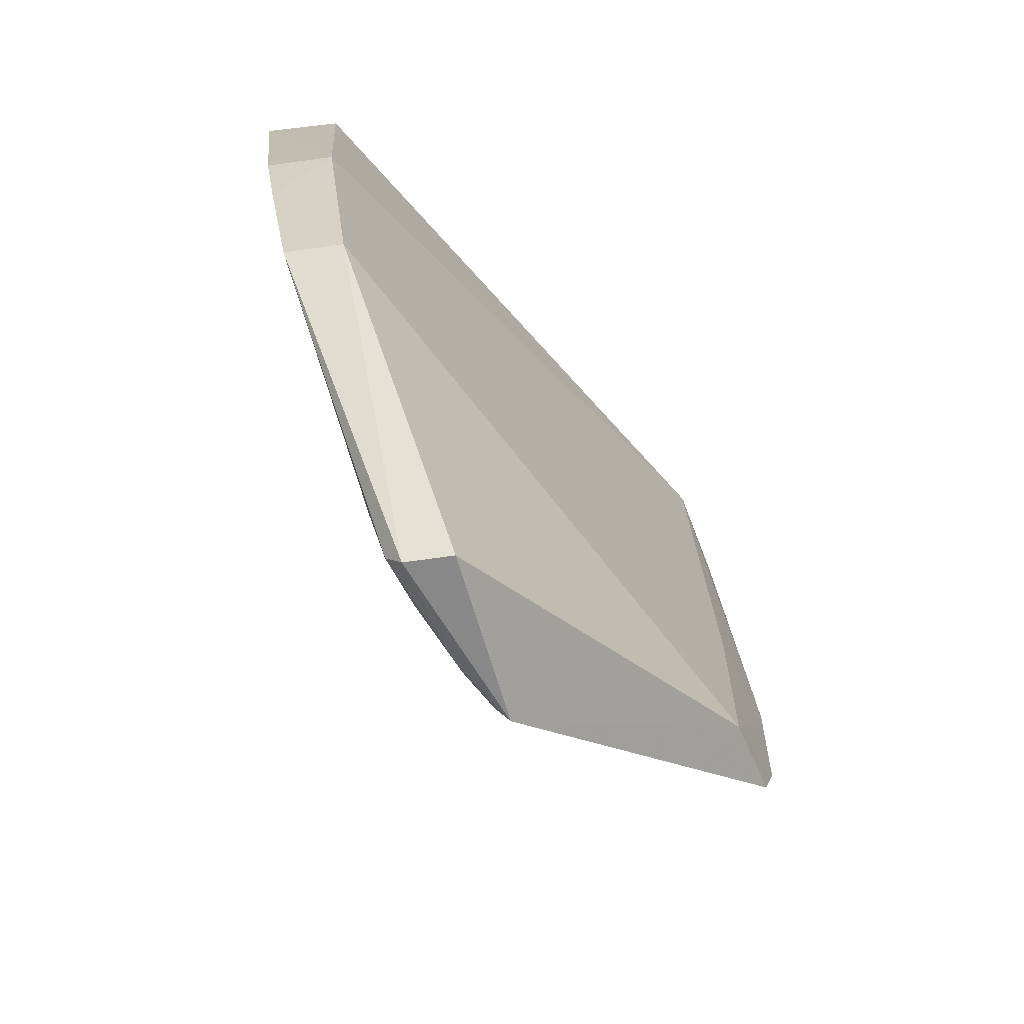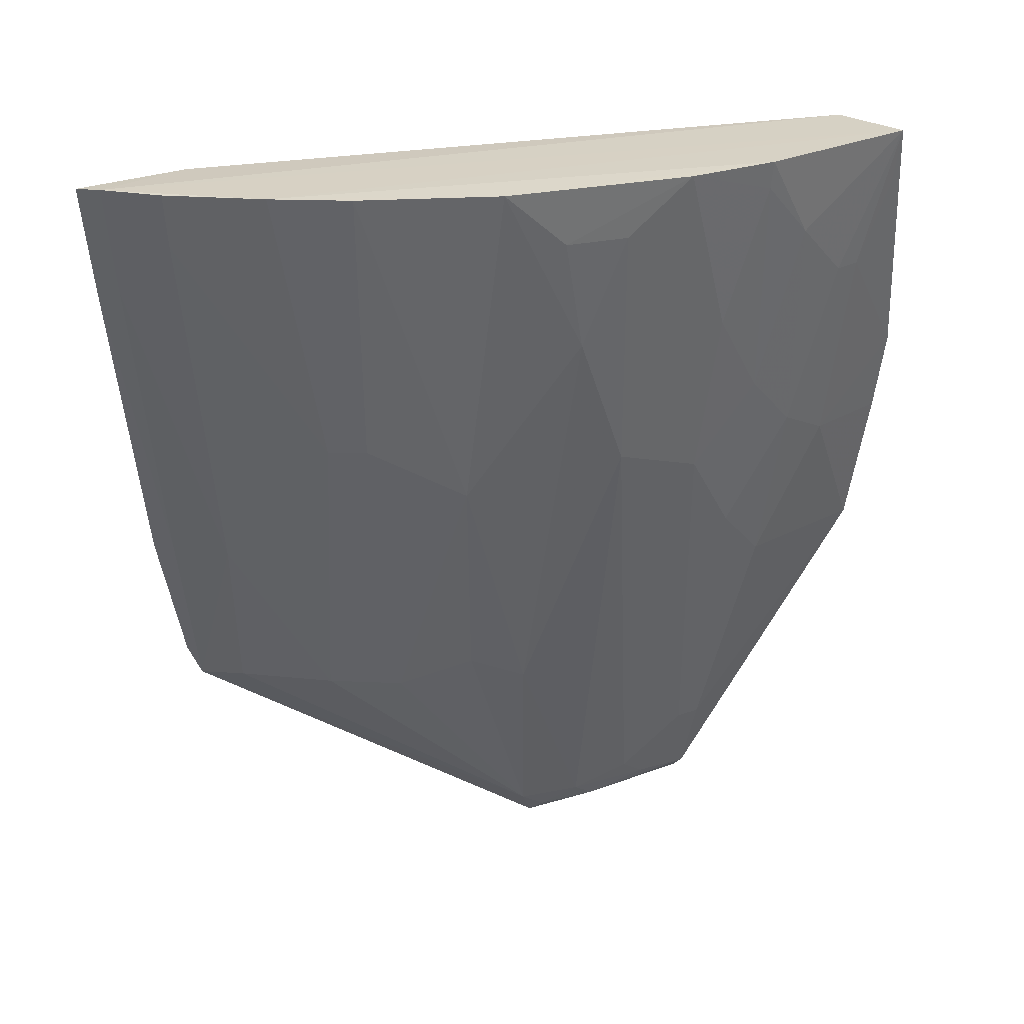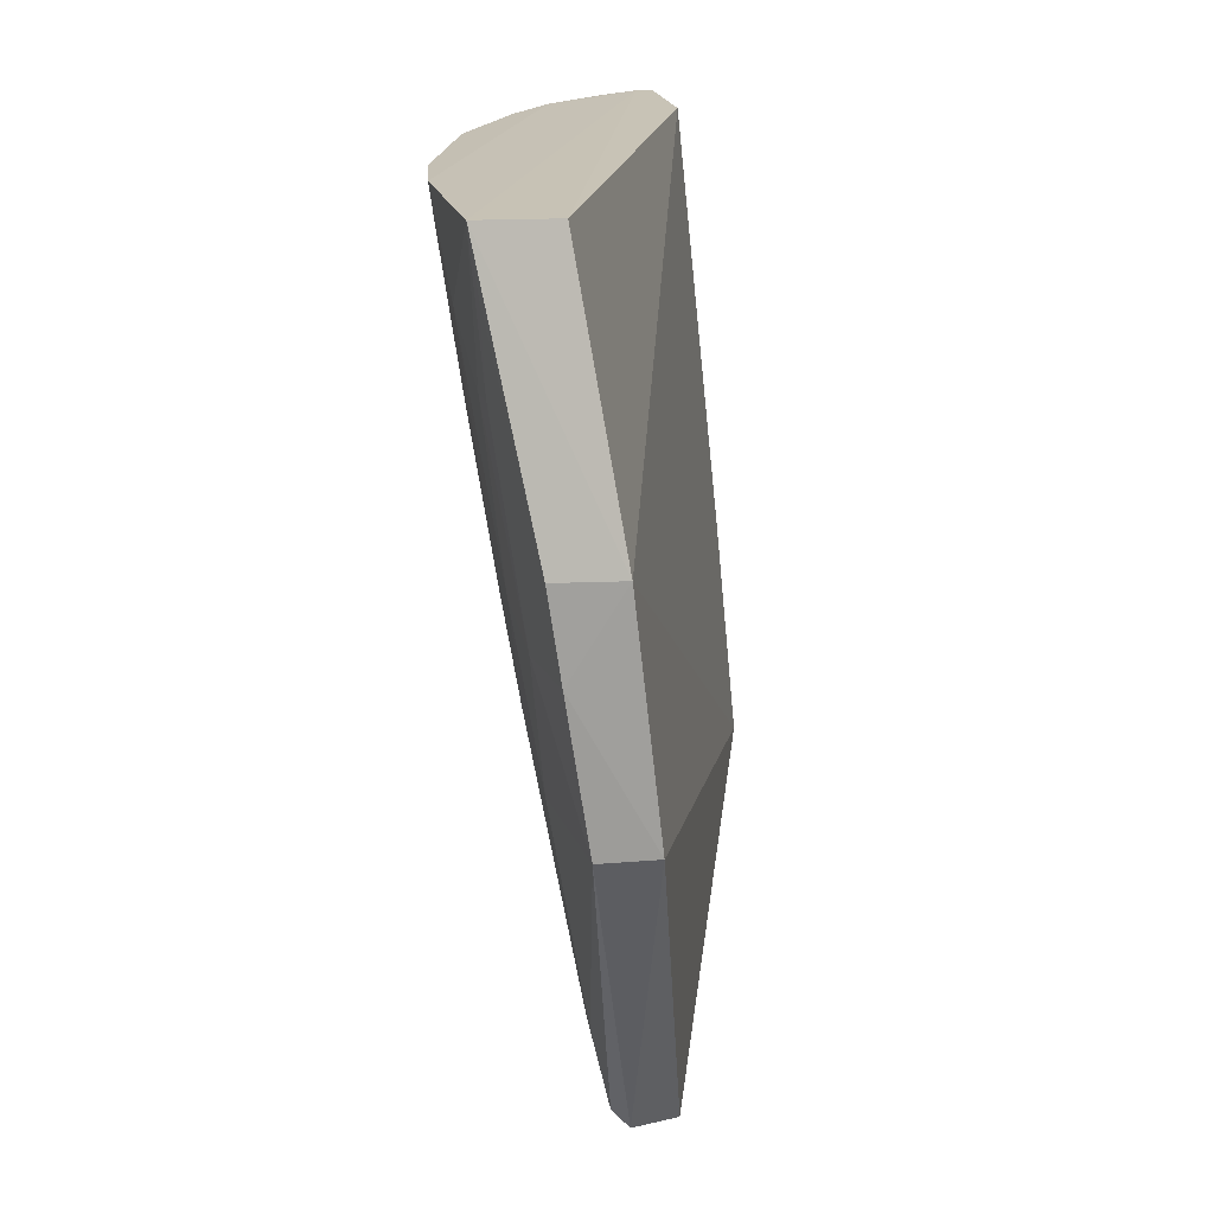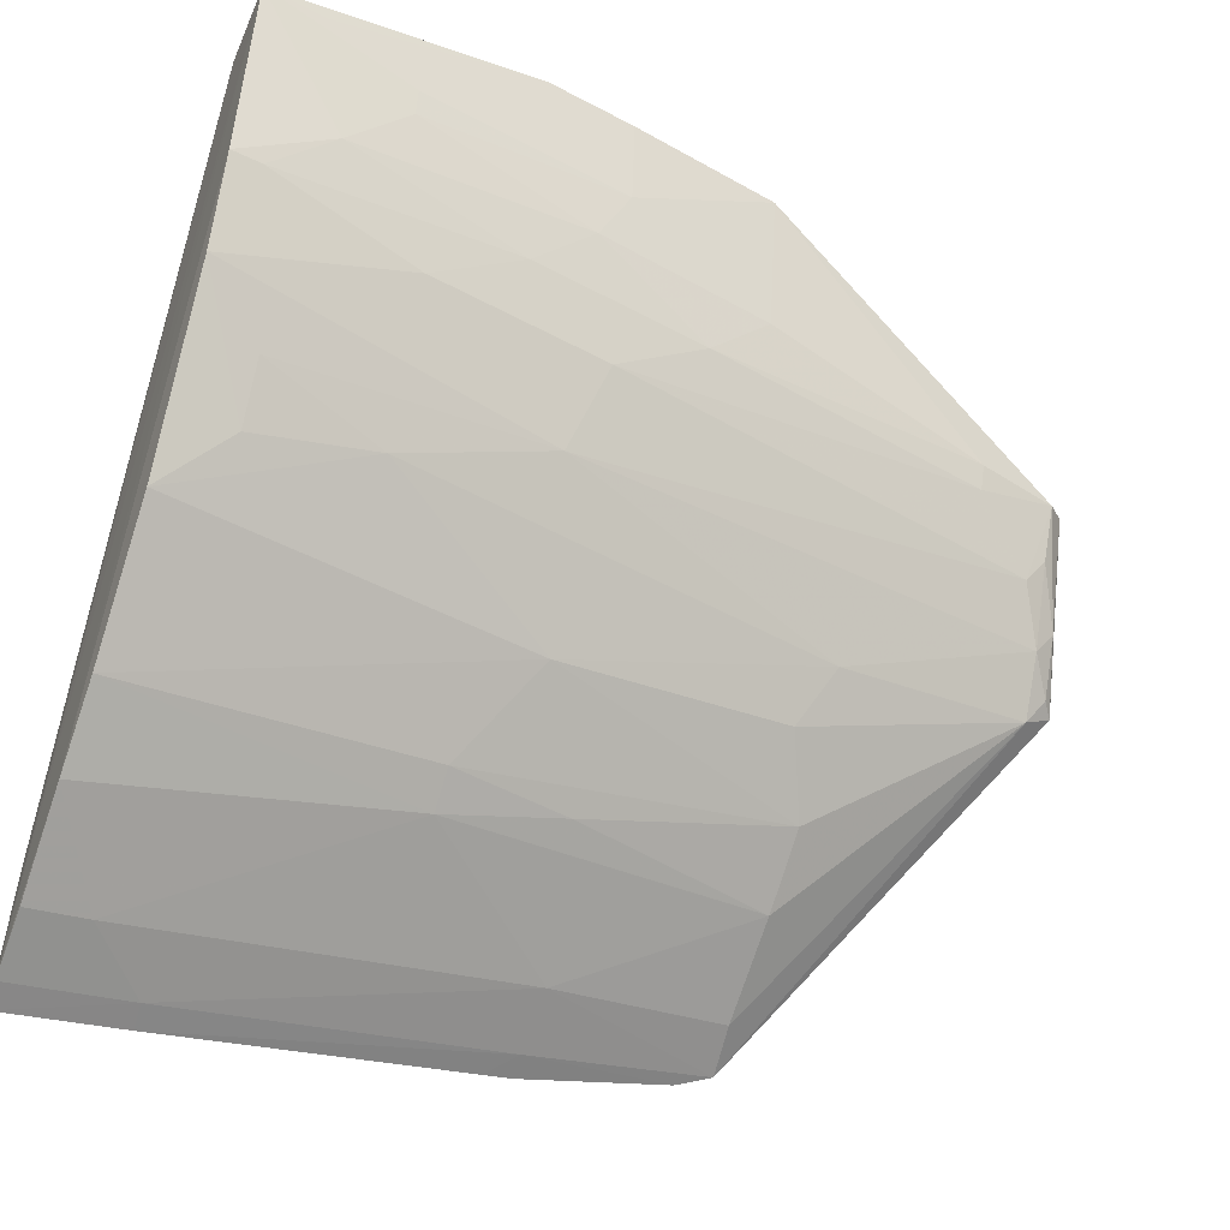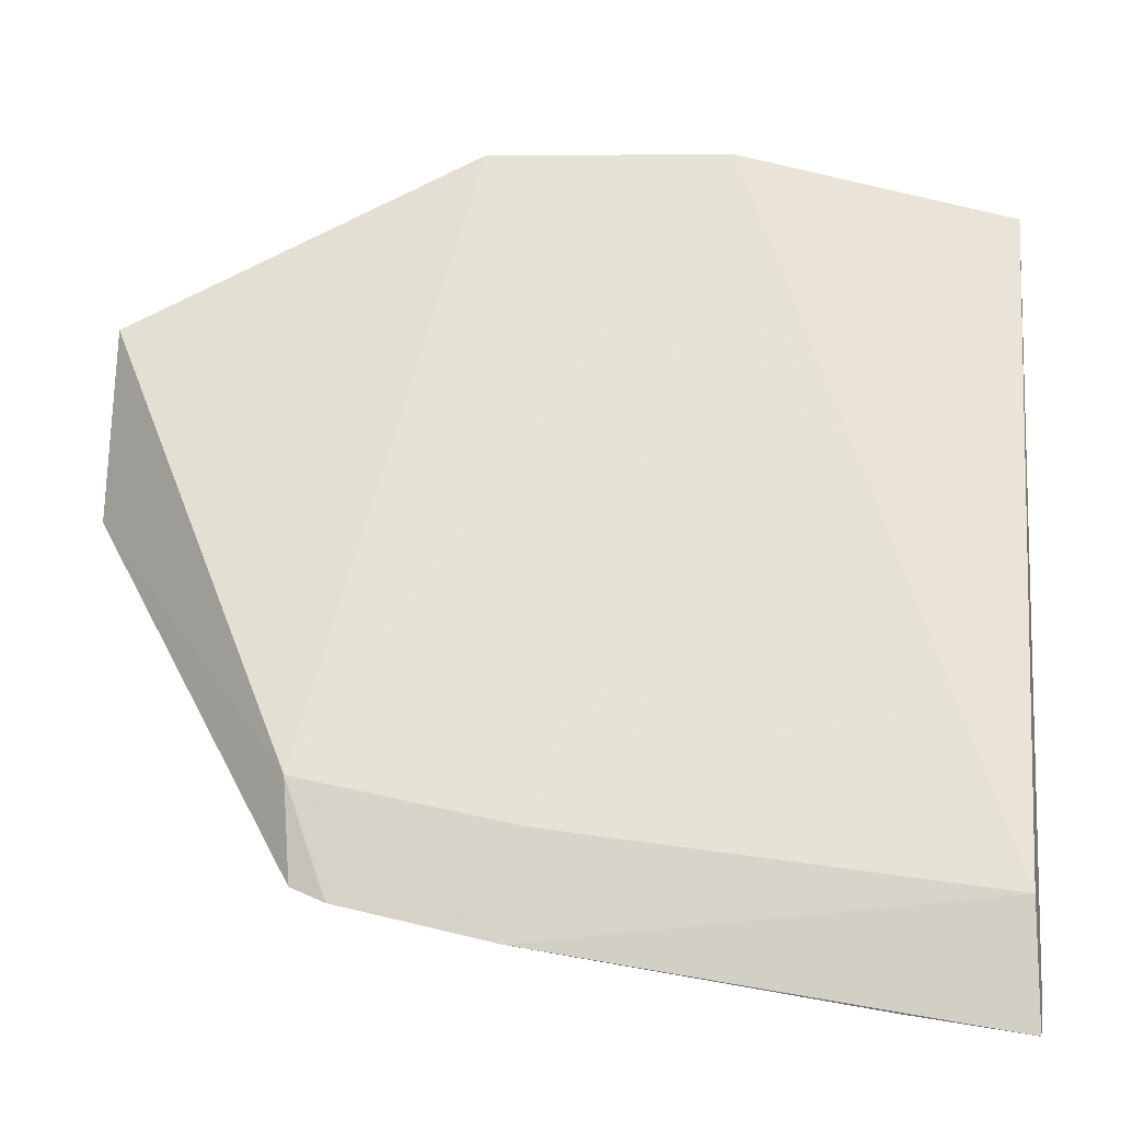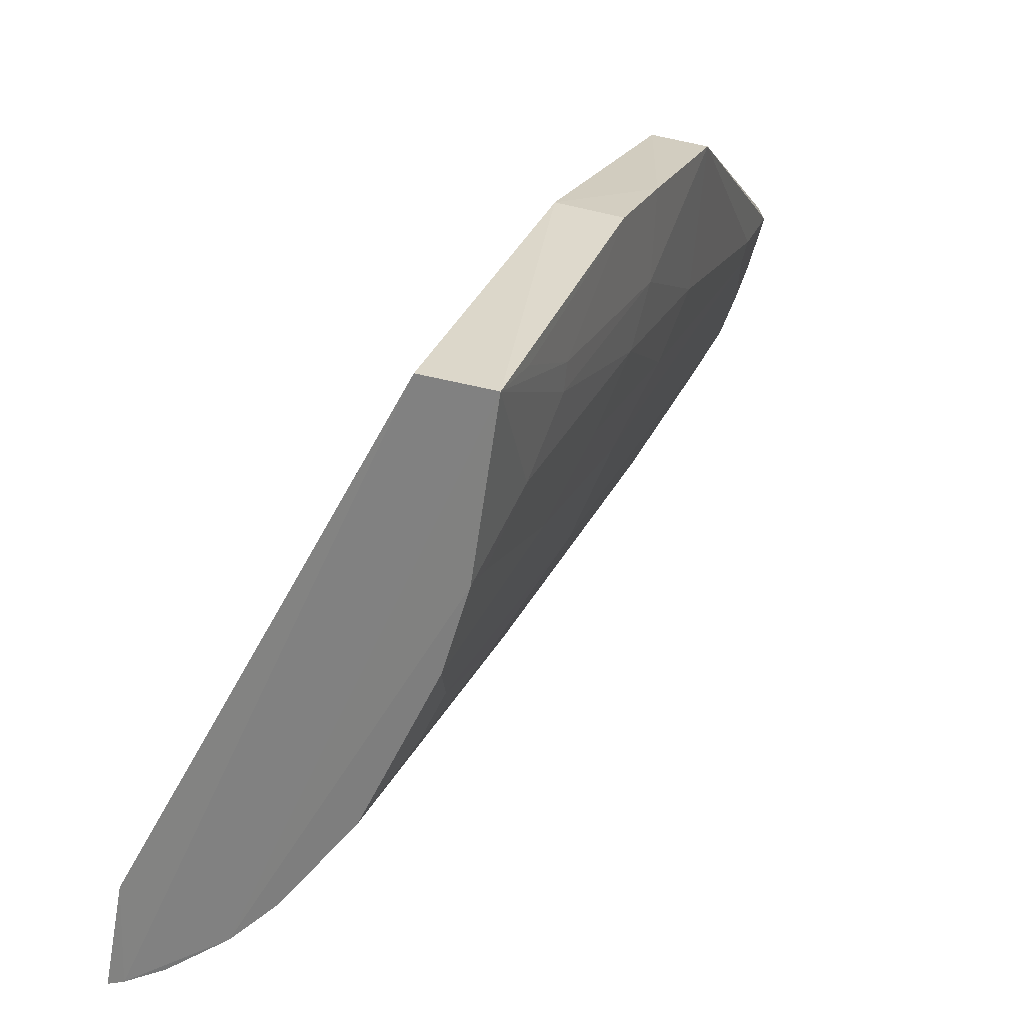
<metadata>
{"format":"obj","ext":"obj","renderer":"f3d","projection":"perspective","resolution":1024,"background":"white","views":[{"elev":-58.8,"azim":-170.4,"up":"+Z"},{"elev":30.1,"azim":46.6,"up":"+Z"},{"elev":17.8,"azim":158.2,"up":"+Z"},{"elev":-39.9,"azim":64.9,"up":"+Y"},{"elev":2.1,"azim":-82.9,"up":"+Y"},{"elev":24.5,"azim":30.6,"up":"+Y"}]}
</metadata>
<code>
v 0.04701 -0.002446 0.04901
v 0.04555 -0.01195 0.04921
v 0.03807 -0.008758 0.00313
v 0.03441 -0.008536 0.002099
v 0.02225 -0.04176 0.04904
v 0.04276 0.0007676 0.02097
v 0.02353 -0.04108 0.04916
v 0.02066 -0.0353 0.01417
v 0.03712 -0.00847 0.002055
v 0.04095 0.0008878 0.03378
v 0.04379 -0.007078 0.03102
v 0.03096 -0.03569 0.04932
v 0.04249 -0.002581 0.04879
v 0.02302 -0.04016 0.04277
v 0.03936 0.000837 0.02068
v 0.03335 -0.01856 0.00147
v 0.04491 0.0008471 0.03413
v 0.02341 -0.03536 0.04878
v 0.04554 -0.008807 0.04425
v 0.04199 -0.01334 0.02942
v 0.04202 -0.007118 0.02109
v 0.02038 -0.03798 0.02592
v 0.0265 -0.03921 0.04921
v 0.02176 -0.03018 0.01371
v 0.0356 -0.01503 0.002253
v 0.03075 -0.02735 0.01453
v 0.04415 0.000895 0.02928
v 0.04555 -0.005509 0.04093
v 0.03913 -0.02619 0.04925
v 0.04367 -0.01023 0.03435
v 0.03918 -0.008716 0.007776
v 0.04391 -0.003945 0.02932
v 0.02178 -0.0408 0.0426
v 0.02145 -0.03713 0.02446
v 0.02024 -0.03771 0.02432
v 0.02199 -0.03248 0.02537
v 0.02758 -0.03043 0.01459
v 0.04212 -0.0198 0.04595
v 0.0323 -0.03063 0.0328
v 0.0354 -0.02115 0.01458
v 0.04534 -0.0119 0.04758
v 0.04201 -0.01018 0.02442
v 0.03708 -0.01339 0.004527
v 0.0457 -0.004026 0.0409
v 0.02444 -0.03529 0.02452
v 0.02019 -0.03595 0.01604
v 0.03371 -0.0195 0.003138
v 0.04396 -0.01677 0.04922
v 0.03419 -0.03245 0.04929
v 0.03079 -0.03049 0.0262
v 0.0403 -0.02138 0.03933
v 0.03552 -0.02587 0.02945
v 0.04363 -0.01335 0.03931
v 0.03721 -0.0119 0.003365
v 0.03884 -0.0101 0.007827
v 0.04653 -0.002418 0.04576
v 0.02621 -0.03877 0.04602
v 0.02305 -0.03387 0.01451
v 0.03383 -0.02415 0.01625
v 0.0341 -0.0181 0.002112
v 0.03553 -0.01639 0.003313
v 0.04053 -0.02294 0.04594
v 0.04044 -0.01807 0.03109
v 0.03072 -0.03221 0.03278
f 9 6 3
f 12 2 1
f 12 1 7
f 13 7 1
f 13 1 10
f 14 7 5
f 15 9 4
f 15 6 9
f 16 4 9
f 17 10 1
f 18 13 10
f 18 5 7
f 18 7 13
f 19 1 2
f 23 12 7
f 23 7 14
f 24 15 4
f 24 10 15
f 24 16 8
f 24 4 16
f 25 16 9
f 25 9 3
f 27 15 10
f 27 10 17
f 27 6 15
f 28 19 11
f 28 1 19
f 29 2 12
f 30 11 19
f 31 3 6
f 31 6 21
f 32 21 6
f 32 11 21
f 32 6 27
f 32 28 11
f 32 27 17
f 33 14 5
f 34 33 22
f 34 14 33
f 35 5 18
f 35 34 22
f 35 33 5
f 35 22 33
f 36 18 10
f 36 10 24
f 36 35 18
f 36 24 35
f 41 30 19
f 41 19 2
f 42 21 11
f 42 11 30
f 42 30 20
f 42 31 21
f 44 32 17
f 44 1 28
f 44 28 32
f 45 14 34
f 45 34 8
f 46 35 24
f 46 24 8
f 46 8 34
f 46 34 35
f 47 8 16
f 47 26 37
f 48 2 29
f 48 41 2
f 49 29 12
f 50 37 26
f 50 26 39
f 52 39 26
f 52 49 39
f 52 29 49
f 52 51 29
f 52 40 51
f 53 20 30
f 53 30 41
f 53 48 20
f 53 41 48
f 54 25 3
f 54 3 43
f 55 43 3
f 55 3 31
f 55 31 42
f 55 42 20
f 55 20 43
f 56 44 17
f 56 17 1
f 56 1 44
f 57 23 14
f 57 14 45
f 57 12 23
f 58 45 8
f 58 37 45
f 58 47 37
f 58 8 47
f 59 47 40
f 59 26 47
f 59 52 26
f 59 40 52
f 60 47 16
f 60 16 25
f 61 40 47
f 61 47 60
f 61 60 25
f 61 54 43
f 61 25 54
f 62 48 29
f 62 38 48
f 62 51 38
f 62 29 51
f 63 48 38
f 63 20 48
f 63 38 51
f 63 51 40
f 63 40 61
f 63 61 43
f 63 43 20
f 64 49 12
f 64 39 49
f 64 50 39
f 64 45 37
f 64 37 50
f 64 57 45
f 64 12 57

</code>
